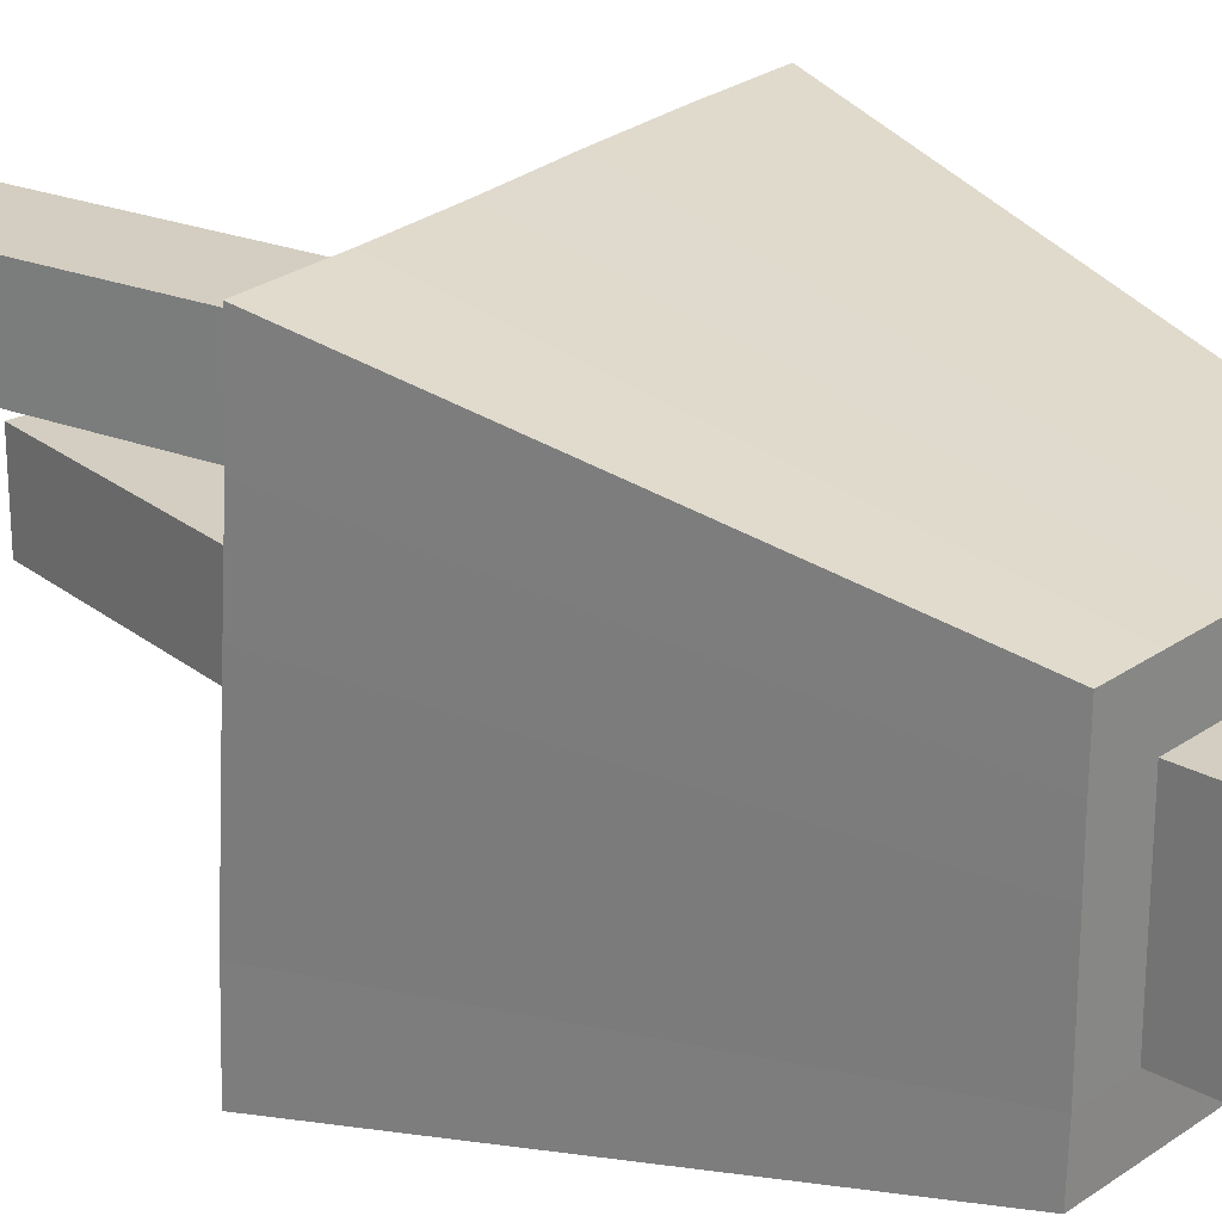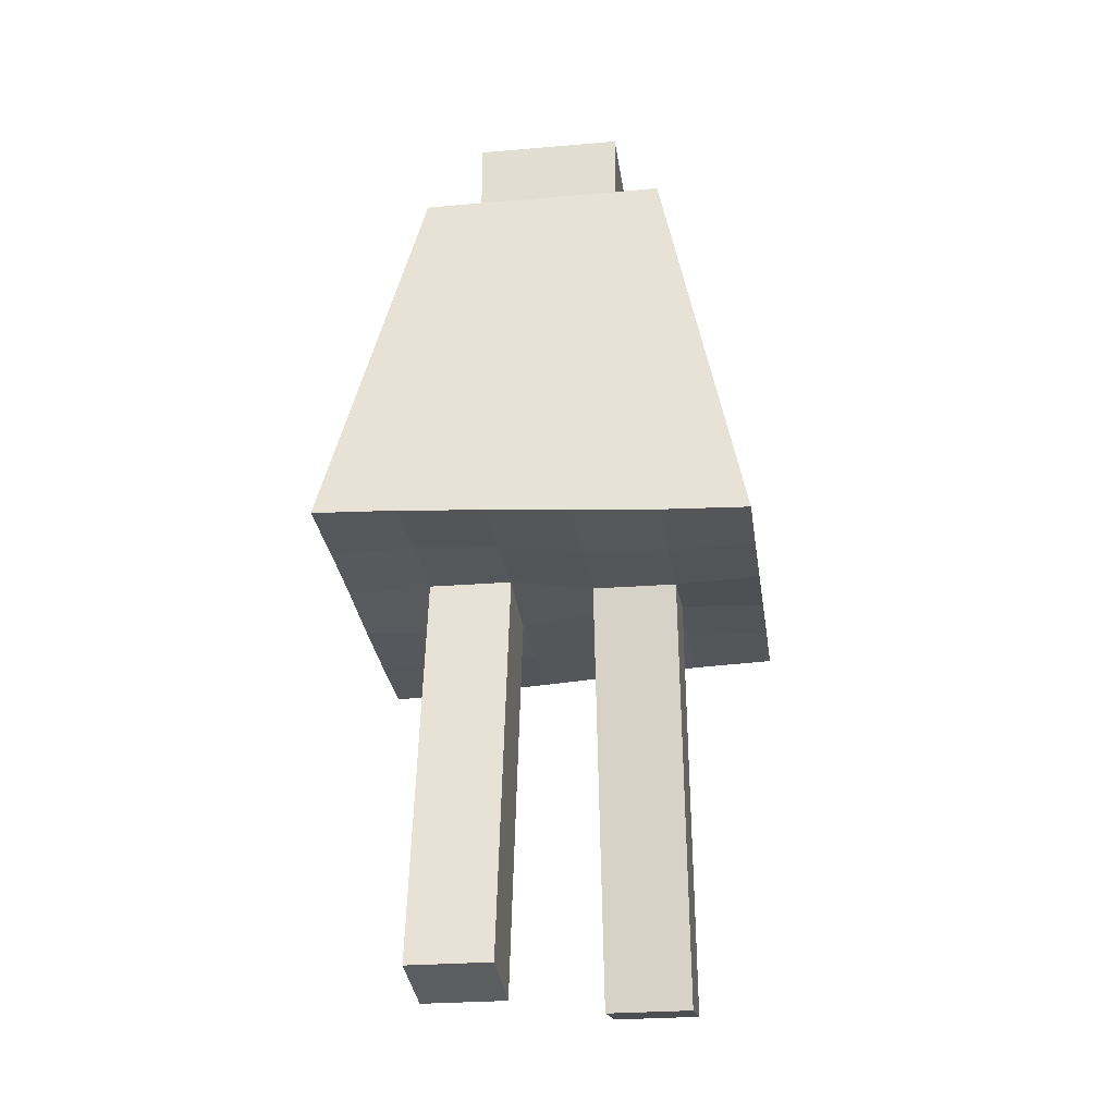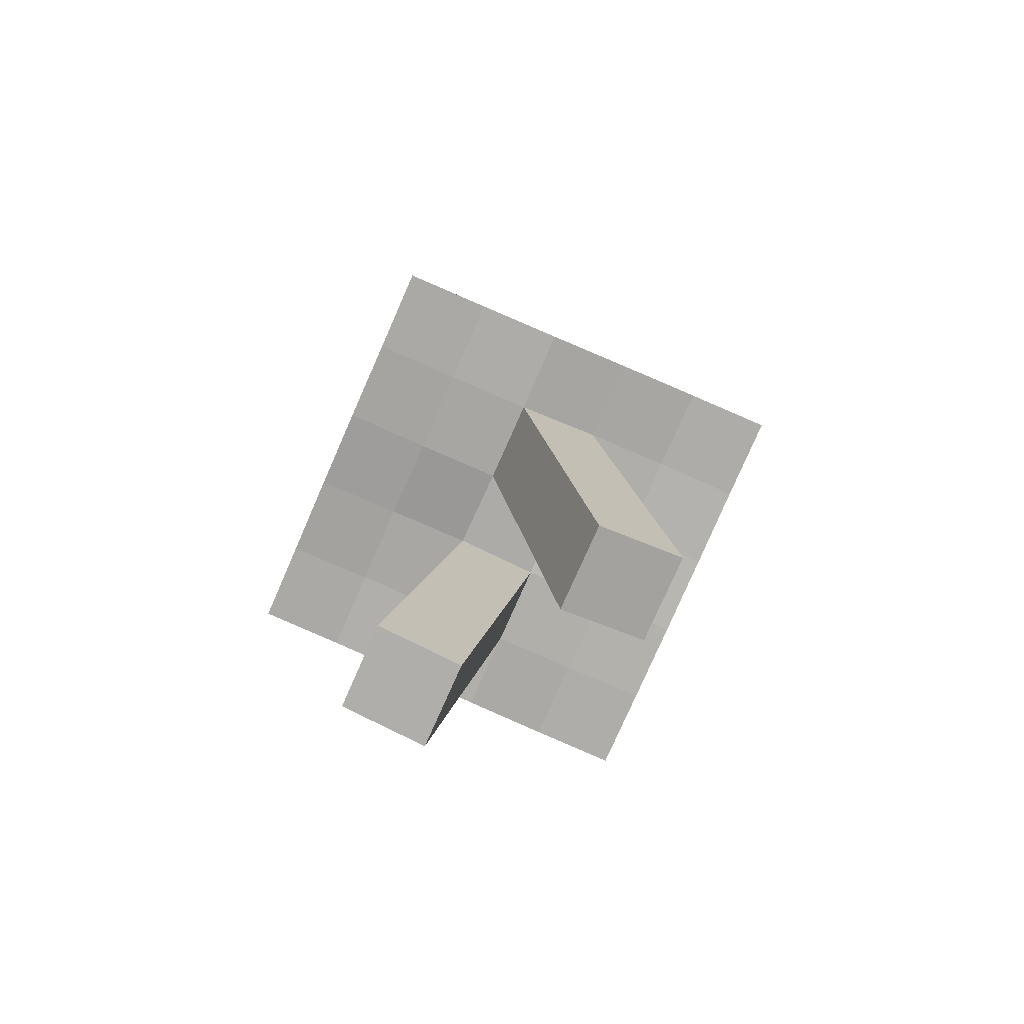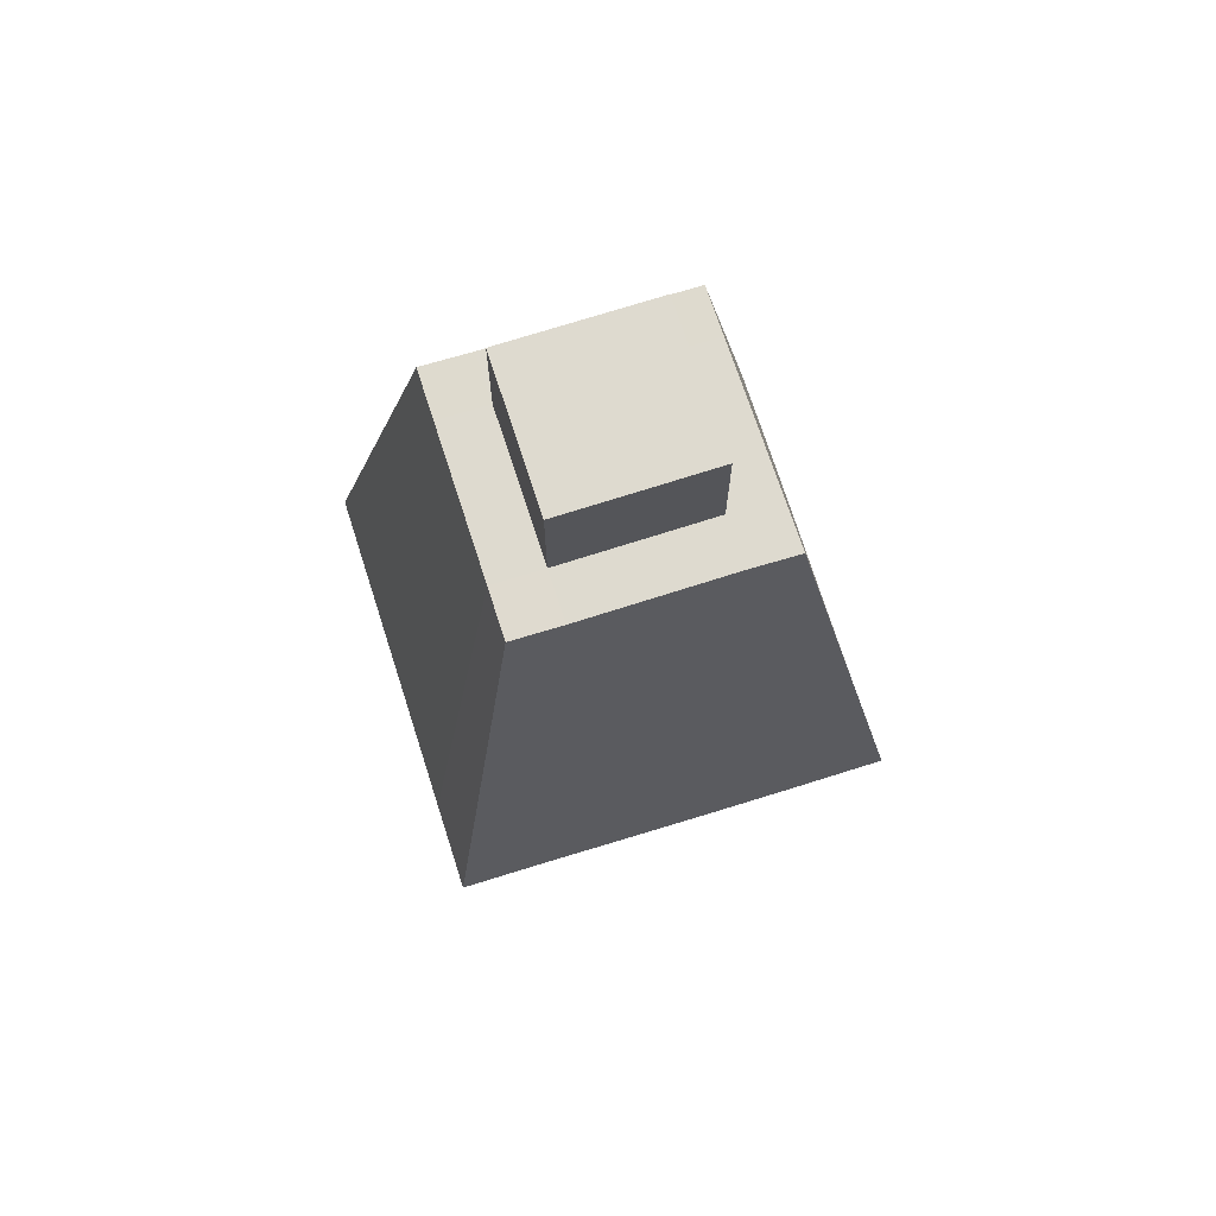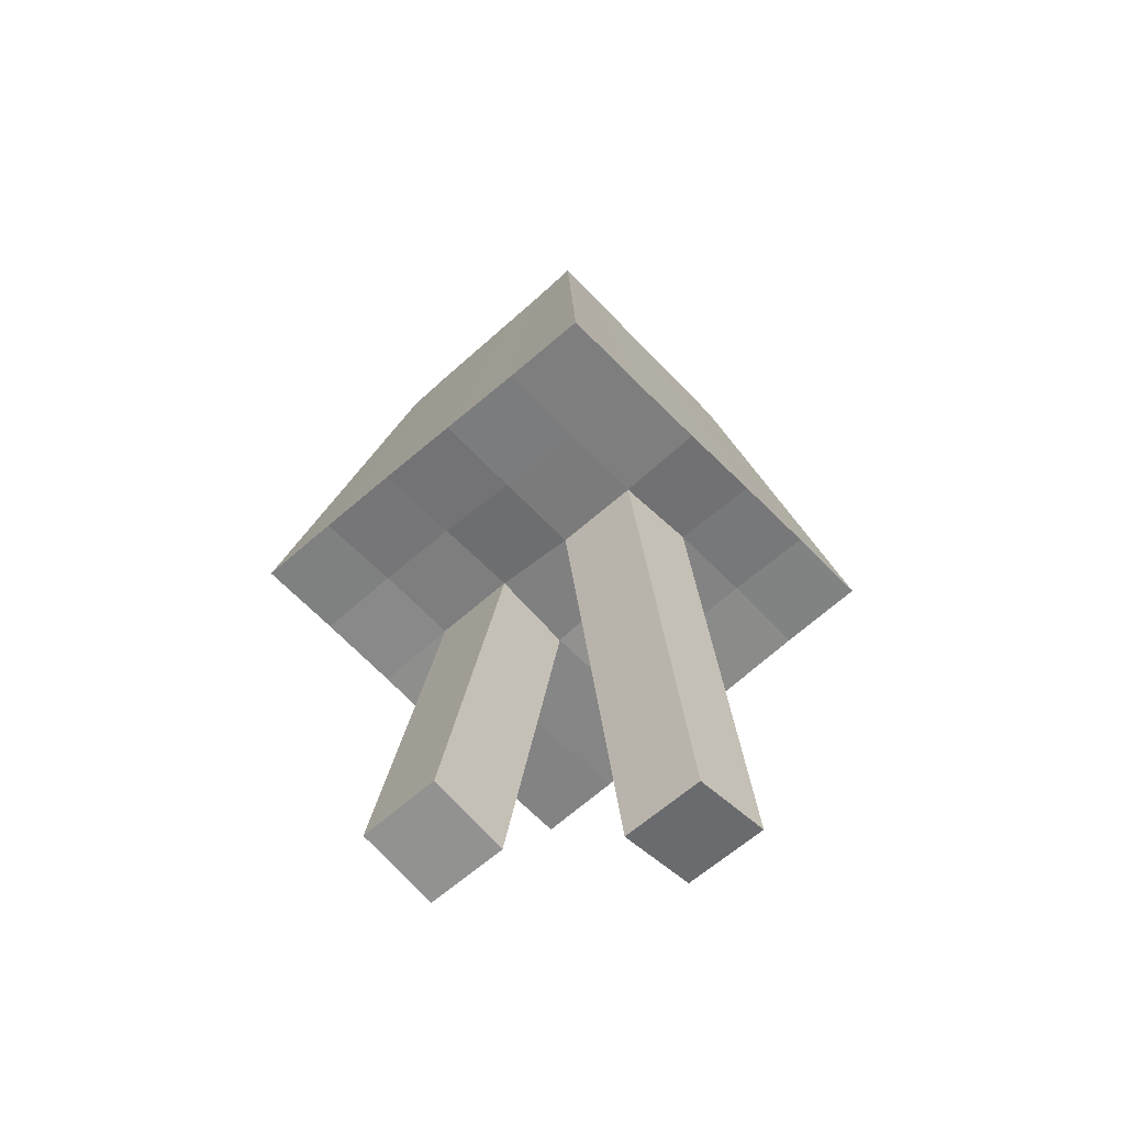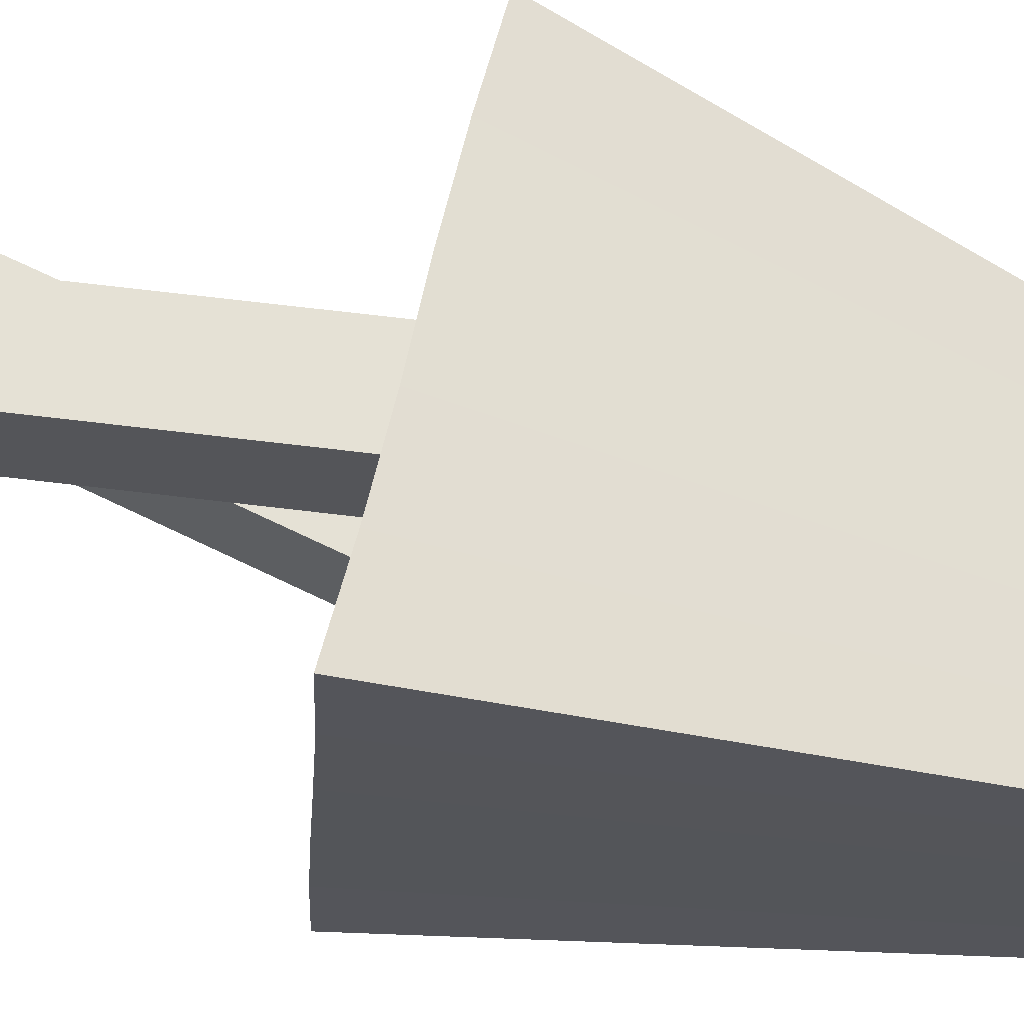
<metadata>
{"format":"obj","ext":"obj","renderer":"f3d","projection":"perspective","resolution":1024,"background":"white","views":[{"elev":25.2,"azim":131.6,"up":"+Z"},{"elev":-26.2,"azim":97.8,"up":"+Y"},{"elev":-76.2,"azim":156.3,"up":"+Y"},{"elev":71.0,"azim":-107.9,"up":"+Y"},{"elev":-60.3,"azim":-47.2,"up":"+Y"},{"elev":64.9,"azim":107.0,"up":"+Z"}]}
</metadata>
<code>
o Cube
v 0.9931 1.986 -1
v 0.9934 2.095 1
v -0.9924 1.984 1
v -0.9931 2.092 -1
v 0.5952 4.037 -0.5895
v 0.5869 4.039 0.5895
v -0.5942 4.037 0.5895
v -0.5858 4.04 -0.5895
v 0.994 2.001 -0.6
v 0.9955 2.026 -0.2
v 0.9956 2.053 0.2
v 0.9942 2.079 0.6
v -0.9934 1.999 0.6
v -0.9951 2.024 0.2
v -0.9953 2.052 -0.2
v -0.9939 2.077 -0.6
v 0.5895 4.039 -0.3537
v 0.5895 4.039 -0.1179
v 0.5895 4.039 0.1179
v 0.5895 4.039 0.3537
v -0.5895 4.039 0.3537
v -0.5895 4.039 0.1179
v -0.5895 4.039 -0.1179
v -0.5895 4.039 -0.3537
v 0.3537 4.039 -0.1179
v -0.3537 4.039 -0.1179
v -0.5947 2.013 0.2
v -0.1959 2.009 0.2
v 0.1983 2.069 0.2
v 0.5957 2.066 0.2
v -0.3513 4.039 -0.5895
v -0.1168 4.039 -0.5895
v 0.1192 4.039 -0.5895
v 0.3571 4.038 -0.5895
v 0.3537 4.039 0.1179
v -0.3537 4.039 0.1179
v 0.3537 4.039 0.3537
v 0.1179 4.039 0.3537
v -0.1179 4.039 0.3537
v -0.3537 4.039 0.3537
v -0.3557 4.038 0.5895
v -0.1179 4.039 0.5895
v 0.1179 4.039 0.5895
v 0.3526 4.039 0.5895
v -0.5948 2.084 -0.6
v -0.1976 2.07 -0.6
v 0.1971 2.007 -0.6
v 0.5947 1.994 -0.6
v -0.5954 2.08 -1
v -0.1983 2.056 -1
v 0.1982 2.022 -1
v 0.5953 1.998 -1
v 0.3537 4.039 -0.3537
v 0.1179 4.039 -0.3537
v -0.1179 4.039 -0.3537
v -0.3537 4.039 -0.3537
v -0.5946 1.997 1
v -0.1974 2.021 1
v 0.1989 2.057 1
v 0.5958 2.081 1
v -0.5952 2.064 -0.2
v -0.1974 2.068 -0.2
v 0.1971 2.01 -0.2
v 0.5954 2.014 -0.2
v -0.5939 1.992 0.6
v -0.1959 2.006 0.6
v 0.1984 2.072 0.6
v 0.5952 2.086 0.6
v 0.1482 0.03448 0.2
v 0.5423 0.1033 0.2
v 0.1482 0.03448 0.6
v 0.5423 0.1033 0.6
v -0.5309 0.1001 -0.6
v -0.1365 0.03337 -0.6
v -0.5309 0.1001 -0.2
v -0.1365 0.03337 -0.2
v 0.3537 4.539 -0.1179
v 0.1179 4.539 -0.1179
v -0.1179 4.539 -0.1179
v -0.3537 4.539 -0.1179
v 0.3537 4.539 0.1179
v 0.1179 4.539 0.1179
v -0.1179 4.539 0.1179
v -0.3537 4.539 0.1179
v 0.3537 4.539 0.3537
v 0.1179 4.539 0.3537
v -0.1179 4.539 0.3537
v -0.3537 4.539 0.3537
v 0.3537 4.539 -0.3537
v 0.1179 4.539 -0.3537
v -0.1179 4.539 -0.3537
v -0.3537 4.539 -0.3537
f 65 57 3 13
f 40 21 7 41
f 12 20 6 2
f 57 41 7 3
f 16 24 8 4
f 31 49 4 8
f 49 45 16 4
f 45 61 15 16
f 61 27 14 15
f 27 65 13 14
f 31 8 24 56
f 56 24 23 26
f 26 23 22 36
f 36 22 21 40
f 1 5 17 9
f 9 17 18 10
f 10 18 19 11
f 11 19 20 12
f 3 7 21 13
f 13 21 22 14
f 14 22 23 15
f 15 23 24 16
f 34 52 51 33
f 60 44 43 59
f 38 39 42 43
f 67 59 58 66
f 32 50 49 31
f 59 43 42 58
f 51 47 46 50
f 33 51 50 32
f 58 42 41 57
f 66 58 57 65
f 20 37 44 6
f 12 2 60 68
f 2 6 44 60
f 5 1 52 34
f 52 48 47 51
f 1 9 48 52
f 50 46 45 49
f 68 60 59 67
f 37 38 43 44
f 39 40 41 42
f 9 10 64 48
f 48 64 63 47
f 63 62 75 76
f 46 62 61 45
f 10 11 30 64
f 64 30 29 63
f 63 29 28 62
f 62 28 27 61
f 11 12 68 30
f 30 68 67 29
f 67 66 71 72
f 28 66 65 27
f 5 34 53 17
f 34 33 54 53
f 33 32 55 54
f 32 31 56 55
f 17 53 25 18
f 35 25 77 81
f 38 37 85 86
f 56 26 80 92
f 18 25 35 19
f 55 56 92 91
f 37 35 81 85
f 53 54 90 89
f 19 35 37 20
f 26 36 84 80
f 39 38 86 87
f 25 53 89 77
f 70 72 71 69
f 29 67 72 70
f 28 29 70 69
f 66 28 69 71
f 74 76 75 73
f 47 63 76 74
f 46 47 74 73
f 62 46 73 75
f 89 90 78 77
f 90 91 79 78
f 91 92 80 79
f 77 78 82 81
f 78 79 83 82
f 79 80 84 83
f 81 82 86 85
f 82 83 87 86
f 83 84 88 87
f 54 55 91 90
f 40 39 87 88
f 36 40 88 84

</code>
